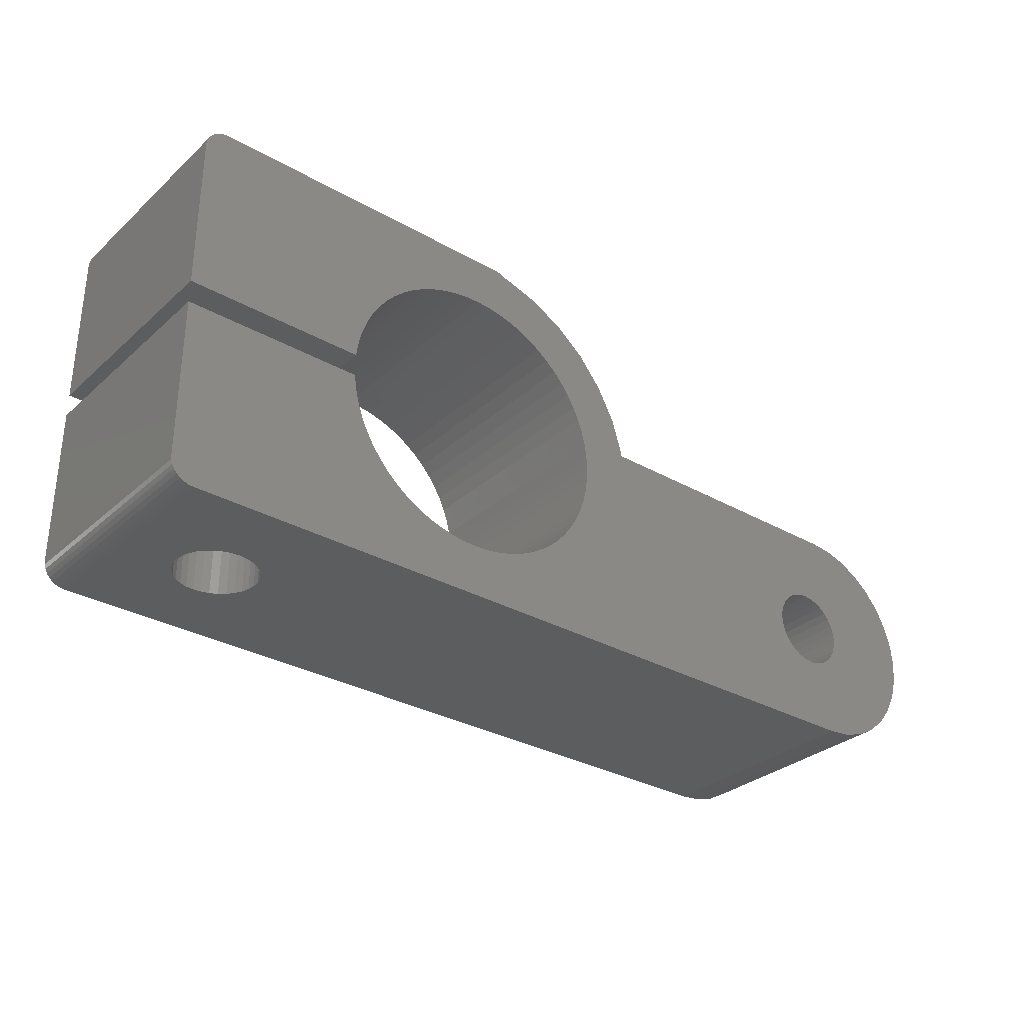
<metadata>
{"format":"stl","ext":"stl","renderer":"f3d","projection":"perspective","resolution":1024,"background":"white","views":[{"elev":-31.2,"azim":-38.9,"up":"+Y"}]}
</metadata>
<code>
# stl→obj: 444 verts, 892 faces
v 8.337 -13.34 10
v 7.853 -11.75 0
v 7.853 -11.75 10
v 8.337 -13.34 0
v 8.352 -13.5 10
v 8.352 -13.5 0
v 7.067 -10.28 0
v 7.067 -10.28 10
v 6.01 -8.99 0
v 4.722 -7.933 10
v 6.01 -8.99 10
v 4.722 -7.933 0
v 3.253 -7.147 0
v 1.658 -6.663 10
v 3.253 -7.147 10
v 1.658 -6.663 0
v 1.52 -6.65 10
v 1.52 -6.65 0
v 6.22 -14.39 10
v 6.25 -15 10
v 6.13 -13.78 10
v 4.831 -11.04 10
v 5.981 -13.19 10
v 5.774 -12.61 10
v 5.512 -12.05 10
v 5.197 -11.53 10
v 3.965 -10.17 10
v 4.419 -10.58 10
v 3.472 -9.803 10
v 2.946 -9.488 10
v 2.392 -9.226 10
v 1.814 -9.019 10
v 1.219 -8.87 10
v 1.195 -6.519 10
v 1.383 -6.576 10
v 1 -6.5 10
v 0.6126 -8.78 10
v 0 -8.75 10
v -0.6126 -8.78 10
v -1.219 -8.87 10
v -1.814 -9.019 10
v -2.392 -9.226 10
v -13 -6.5 10
v -2.946 -9.488 10
v -3.472 -9.803 10
v -3.965 -10.17 10
v -4.419 -10.58 10
v -4.831 -11.04 10
v -5.197 -11.53 10
v -5.512 -12.05 10
v -5.774 -12.61 10
v -14 -7.5 10
v -14 -14.5 10
v -5.981 -13.19 10
v -6.13 -13.78 10
v -13.2 -6.519 10
v -13.38 -6.576 10
v -13.56 -6.669 10
v -13.71 -6.793 10
v -13.83 -6.944 10
v -13.92 -7.117 10
v -13.98 -7.305 10
v -6.22 -14.39 10
v -6.225 -14.5 10
v 21.75 -18.5 10
v 26 -18.5 10
v 25.9 -17.52 10
v 21.72 -18.16 10
v 25.62 -16.59 10
v 25.9 -19.48 10
v 21.62 -17.83 10
v 25.16 -15.72 10
v 21.72 -18.84 10
v 21.46 -17.53 10
v 24.54 -14.96 10
v 25.62 -20.41 10
v 23.78 -14.34 10
v 21.62 -19.17 10
v 21.24 -17.26 10
v 22.91 -13.88 10
v 25.16 -21.28 10
v 20.97 -17.04 10
v 21.98 -13.6 10
v 21.46 -19.47 10
v 24.54 -22.04 10
v 20.67 -16.88 10
v 21 -13.5 10
v 20.34 -16.78 10
v 20 -16.75 10
v 19.66 -16.78 10
v 19.33 -16.88 10
v 19.03 -17.04 10
v 18.76 -17.26 10
v 18.28 -18.16 10
v 18.25 -18.5 10
v 18.38 -17.83 10
v 18.54 -17.53 10
v 23.78 -22.66 10
v 21.24 -19.74 10
v 22.91 -23.12 10
v 20.97 -19.96 10
v 21.98 -23.4 10
v 20.67 -20.12 10
v 21 -23.5 10
v 20.34 -20.22 10
v 20 -20.25 10
v 19.66 -20.22 10
v 19.33 -20.12 10
v 19.03 -19.96 10
v 18.76 -19.74 10
v 4.419 -19.42 10
v 18.54 -19.47 10
v 5.981 -16.81 10
v 18.28 -18.84 10
v 5.774 -17.39 10
v 5.512 -17.95 10
v 6.22 -15.61 10
v 6.13 -16.22 10
v 18.38 -19.17 10
v 5.197 -18.47 10
v 4.831 -18.96 10
v 3.965 -19.83 10
v 3.472 -20.2 10
v 2.946 -20.51 10
v 2.392 -20.77 10
v 1.814 -20.98 10
v 1.219 -21.13 10
v 0.6126 -21.22 10
v -13 -23.5 10
v 0 -21.25 10
v -0.6126 -21.22 10
v -1.219 -21.13 10
v -1.814 -20.98 10
v -2.392 -20.77 10
v -2.946 -20.51 10
v -3.472 -20.2 10
v -3.965 -19.83 10
v -4.419 -19.42 10
v -4.831 -18.96 10
v -5.197 -18.47 10
v -5.512 -17.95 10
v -5.774 -17.39 10
v -14 -15.5 10
v -5.981 -16.81 10
v -6.13 -16.22 10
v -6.22 -15.61 10
v -6.225 -15.5 10
v -14 -22.5 10
v -13.2 -23.48 10
v -13.38 -23.42 10
v -13.56 -23.33 10
v -13.71 -23.21 10
v -13.83 -23.06 10
v -13.92 -22.88 10
v -13.98 -22.7 10
v 23.27 -18.5 0
v 26 -18.5 0
v 25.9 -19.48 0
v 25.62 -20.41 0
v 25.9 -17.52 0
v 25.16 -21.28 0
v 25.62 -16.59 0
v 24.54 -22.04 0
v 25.16 -15.72 0
v 21.64 -21.34 0
v 23.78 -22.66 0
v 24.54 -14.96 0
v 21.64 -15.66 0
v 22.91 -23.12 0
v 21.98 -23.4 0
v 21 -23.5 0
v 18.36 -21.34 0
v 4.831 -18.96 0
v 16.73 -18.5 0
v 2.946 -20.51 0
v 6.13 -13.78 0
v 5.981 -13.19 0
v 6.22 -14.39 0
v 6.25 -15 0
v 5.981 -16.81 0
v 6.22 -15.61 0
v 6.13 -16.22 0
v 5.774 -17.39 0
v 5.512 -17.95 0
v 5.197 -18.47 0
v 4.419 -19.42 0
v 3.965 -19.83 0
v 3.472 -20.2 0
v 2.392 -20.77 0
v 1.814 -20.98 0
v 1.219 -21.13 0
v 0.6126 -21.22 0
v -13 -23.5 0
v 0 -21.25 0
v -0.6126 -21.22 0
v -1.219 -21.13 0
v -1.814 -20.98 0
v -2.392 -20.77 0
v -2.946 -20.51 0
v -3.472 -20.2 0
v -3.965 -19.83 0
v -4.419 -19.42 0
v -4.831 -18.96 0
v -5.197 -18.47 0
v -5.512 -17.95 0
v -5.774 -17.39 0
v -14 -22.5 0
v -14 -15.5 0
v -5.981 -16.81 0
v -6.13 -16.22 0
v -13.2 -23.48 0
v -13.38 -23.42 0
v -13.56 -23.33 0
v -13.71 -23.21 0
v -13.83 -23.06 0
v -13.92 -22.88 0
v -13.98 -22.7 0
v -6.22 -15.61 0
v -6.225 -15.5 0
v 23.78 -14.34 0
v 22.91 -13.88 0
v 21.98 -13.6 0
v 21 -13.5 0
v 18.36 -15.66 0
v 5.774 -12.61 0
v 5.512 -12.05 0
v 5.197 -11.53 0
v 4.831 -11.04 0
v 4.419 -10.58 0
v 3.965 -10.17 0
v 3.472 -9.803 0
v 2.946 -9.488 0
v 2.392 -9.226 0
v 1.814 -9.019 0
v 1.219 -8.87 0
v 0.6126 -8.78 0
v 1 -6.5 0
v 1.195 -6.519 0
v 1.383 -6.576 0
v 0 -8.75 0
v -0.6126 -8.78 0
v -1.219 -8.87 0
v -1.814 -9.019 0
v -2.392 -9.226 0
v -13 -6.5 0
v -2.946 -9.488 0
v -3.472 -9.803 0
v -3.965 -10.17 0
v -4.419 -10.58 0
v -4.831 -11.04 0
v -5.197 -11.53 0
v -5.512 -12.05 0
v -5.774 -12.61 0
v -14 -14.5 0
v -5.981 -13.19 0
v -6.13 -13.78 0
v -6.22 -14.39 0
v -6.225 -14.5 0
v -14 -7.5 0
v -13.2 -6.519 0
v -13.38 -6.576 0
v -13.56 -6.669 0
v -13.71 -6.793 0
v -13.83 -6.944 0
v -13.92 -7.117 0
v -13.98 -7.305 0
v -8.659 -23.5 6.716
v -9 -23.5 6.75
v -9.341 -23.5 6.716
v -9.67 -23.5 6.617
v -9.972 -23.5 6.455
v -10.24 -23.5 6.237
v -10.46 -23.5 5.972
v -10.62 -23.5 5.67
v -10.72 -23.5 5.341
v -10.75 -23.5 5
v -10.72 -23.5 4.659
v -9.341 -23.5 3.284
v -9 -23.5 3.25
v -9.67 -23.5 3.383
v -9.972 -23.5 3.545
v -10.24 -23.5 3.763
v -10.46 -23.5 4.028
v -10.62 -23.5 4.33
v -8.33 -23.5 6.617
v -8.028 -23.5 6.455
v -7.763 -23.5 6.237
v -7.545 -23.5 5.972
v -7.383 -23.5 5.67
v -7.284 -23.5 5.341
v -7.25 -23.5 5
v -7.284 -23.5 4.659
v -7.383 -23.5 4.33
v -7.545 -23.5 4.028
v -7.763 -23.5 3.763
v -8.028 -23.5 3.545
v -8.33 -23.5 3.383
v -8.659 -23.5 3.284
v -7.362 -6.5 7.836
v -5.725 -6.5 5
v -7.362 -6.5 2.164
v -10.64 -6.5 7.836
v -12.28 -6.5 5
v -10.64 -6.5 2.164
v -9.341 -14.5 6.716
v -9 -14.5 6.75
v -9.67 -14.5 6.617
v -9.972 -14.5 6.455
v -10.24 -14.5 6.237
v -10.46 -14.5 5.972
v -10.62 -14.5 5.67
v -10.72 -14.5 5.341
v -10.75 -14.5 5
v -10.72 -14.5 4.659
v -10.62 -14.5 4.33
v -9.341 -14.5 3.284
v -9.67 -14.5 3.383
v -9.972 -14.5 3.545
v -10.24 -14.5 3.763
v -10.46 -14.5 4.028
v -8.659 -14.5 6.716
v -8.33 -14.5 6.617
v -8.028 -14.5 6.455
v -7.763 -14.5 6.237
v -7.545 -14.5 5.972
v -7.383 -14.5 5.67
v -7.284 -14.5 5.341
v -7.25 -14.5 5
v -7.284 -14.5 4.659
v -9 -14.5 3.25
v -8.659 -14.5 3.284
v -8.33 -14.5 3.383
v -7.383 -14.5 4.33
v -7.545 -14.5 4.028
v -7.763 -14.5 3.763
v -8.028 -14.5 3.545
v -9.341 -15.5 6.716
v -9 -15.5 6.75
v -8.659 -15.5 6.716
v -8.33 -15.5 6.617
v -8.028 -15.5 6.455
v -7.763 -15.5 6.237
v -7.545 -15.5 5.972
v -7.383 -15.5 5.67
v -7.284 -15.5 5.341
v -7.25 -15.5 5
v -8.659 -15.5 3.284
v -9 -15.5 3.25
v -8.33 -15.5 3.383
v -8.028 -15.5 3.545
v -7.763 -15.5 3.763
v -7.545 -15.5 4.028
v -7.383 -15.5 4.33
v -7.284 -15.5 4.659
v -9.67 -15.5 6.617
v -9.972 -15.5 6.455
v -10.24 -15.5 6.237
v -10.46 -15.5 5.972
v -10.62 -15.5 5.67
v -10.72 -15.5 5.341
v -10.75 -15.5 5
v -10.72 -15.5 4.659
v -10.62 -15.5 4.33
v -10.46 -15.5 4.028
v -9.341 -15.5 3.284
v -9.67 -15.5 3.383
v -9.972 -15.5 3.545
v -10.24 -15.5 3.763
v -7.284 -10 4.659
v -7.383 -10 4.33
v -7.25 -10 5
v -7.545 -10 4.028
v -9 -10 6.75
v -9.341 -10 6.716
v -8.33 -10 6.617
v -8.659 -10 6.716
v -9.67 -10 6.617
v -9.972 -10 6.455
v -7.545 -10 5.972
v -7.383 -10 5.67
v -8.028 -10 3.545
v -7.763 -10 3.763
v -10.72 -10 5.341
v -10.62 -10 5.67
v -10.24 -10 3.763
v -9.972 -10 3.545
v -7.284 -10 5.341
v -10.46 -10 4.028
v -9.67 -10 3.383
v -9.341 -10 3.284
v -10.24 -10 6.237
v -7.763 -10 6.237
v -8.659 -10 3.284
v -8.33 -10 3.383
v -10.75 -10 5
v -8.028 -10 6.455
v -10.62 -10 4.33
v -9 -10 3.25
v -10.72 -10 4.659
v -10.46 -10 5.972
v -10.64 -10 7.836
v -7.362 -10 7.836
v -5.725 -10 5
v -7.362 -10 2.164
v -10.64 -10 2.164
v -12.28 -10 5
v 18.38 -19.17 2.3
v 18.54 -19.47 2.3
v 18.28 -18.84 2.3
v 20.67 -20.12 2.3
v 20.34 -20.22 2.3
v 18.76 -17.26 2.3
v 18.54 -17.53 2.3
v 21.72 -18.84 2.3
v 21.75 -18.5 2.3
v 21.62 -17.83 2.3
v 21.46 -17.53 2.3
v 21.46 -19.47 2.3
v 21.62 -19.17 2.3
v 18.25 -18.5 2.3
v 19.66 -20.22 2.3
v 19.33 -20.12 2.3
v 21.72 -18.16 2.3
v 19.33 -16.88 2.3
v 19.66 -16.78 2.3
v 20.97 -19.96 2.3
v 20.34 -16.78 2.3
v 20.67 -16.88 2.3
v 18.28 -18.16 2.3
v 20 -16.75 2.3
v 20 -20.25 2.3
v 21.24 -19.74 2.3
v 20.97 -17.04 2.3
v 21.24 -17.26 2.3
v 19.03 -17.04 2.3
v 18.76 -19.74 2.3
v 19.03 -19.96 2.3
v 18.38 -17.83 2.3
v 18.36 -21.34 2
v 21.64 -21.34 2
v 23.27 -18.5 2
v 21.64 -15.66 2
v 18.36 -15.66 2
v 16.73 -18.5 2
f 1 2 3
f 2 1 4
f 5 4 1
f 4 5 6
f 3 7 8
f 7 3 2
f 9 10 11
f 10 9 12
f 13 14 15
f 14 13 16
f 8 9 11
f 9 8 7
f 16 17 14
f 17 16 18
f 5 19 20
f 3 21 19
f 22 8 11
f 3 23 21
f 3 24 23
f 3 25 24
f 8 26 25
f 8 22 26
f 27 11 10
f 11 28 22
f 11 27 28
f 10 29 27
f 30 10 15
f 10 30 29
f 15 31 30
f 15 32 31
f 14 32 15
f 33 14 17
f 34 17 35
f 14 33 32
f 17 34 36
f 17 36 37
f 17 37 33
f 36 38 37
f 36 39 38
f 36 40 39
f 36 41 40
f 36 42 41
f 43 42 36
f 42 43 44
f 44 43 45
f 43 46 45
f 43 47 46
f 43 48 47
f 43 49 48
f 43 50 49
f 43 51 50
f 52 51 43
f 53 51 52
f 51 53 54
f 54 53 55
f 52 43 56
f 52 56 57
f 52 57 58
f 52 58 59
f 52 59 60
f 52 60 61
f 52 61 62
f 55 53 63
f 63 53 64
f 65 66 67
f 68 67 69
f 66 65 70
f 71 69 72
f 73 70 65
f 74 72 75
f 70 73 76
f 74 75 77
f 78 76 73
f 79 77 80
f 76 78 81
f 82 80 83
f 84 81 78
f 81 84 85
f 67 68 65
f 69 71 68
f 72 74 71
f 77 79 74
f 86 83 87
f 80 82 79
f 83 86 82
f 87 88 86
f 87 89 88
f 87 90 89
f 87 91 90
f 87 92 91
f 87 93 92
f 5 93 87
f 94 5 95
f 96 5 94
f 97 5 96
f 93 5 97
f 85 84 98
f 99 98 84
f 98 99 100
f 101 100 99
f 100 101 102
f 103 102 101
f 102 103 104
f 105 104 103
f 106 104 105
f 107 104 106
f 108 104 107
f 109 104 108
f 110 104 109
f 111 110 112
f 113 95 5
f 95 113 114
f 115 114 113
f 116 114 115
f 19 1 3
f 25 3 8
f 19 5 1
f 117 5 20
f 118 5 117
f 113 5 118
f 114 116 119
f 120 119 116
f 119 120 112
f 121 112 120
f 111 112 121
f 110 111 104
f 122 104 111
f 123 104 122
f 124 104 123
f 125 104 124
f 126 104 125
f 127 104 126
f 128 104 127
f 129 128 130
f 129 130 131
f 128 129 104
f 132 129 131
f 133 129 132
f 134 129 133
f 135 129 134
f 136 129 135
f 137 129 136
f 138 129 137
f 139 129 138
f 140 129 139
f 141 129 140
f 142 129 141
f 143 142 144
f 143 144 145
f 143 145 146
f 143 146 147
f 142 148 129
f 129 148 149
f 149 148 150
f 150 148 151
f 151 148 152
f 152 148 153
f 153 148 154
f 142 143 148
f 154 148 155
f 12 15 10
f 15 12 13
f 156 157 158
f 156 158 159
f 157 156 160
f 156 159 161
f 160 156 162
f 156 161 163
f 162 156 164
f 165 163 166
f 164 156 167
f 168 167 156
f 165 166 169
f 165 169 170
f 163 165 156
f 171 165 170
f 171 172 165
f 173 174 172
f 175 172 171
f 176 4 6
f 4 177 2
f 178 6 179
f 174 180 6
f 6 181 179
f 6 182 181
f 6 180 182
f 174 183 180
f 174 184 183
f 174 185 184
f 174 173 185
f 172 186 173
f 172 187 186
f 172 188 187
f 172 175 188
f 171 189 175
f 171 190 189
f 171 191 190
f 171 192 191
f 193 192 171
f 192 193 194
f 194 193 195
f 193 196 195
f 193 197 196
f 193 198 197
f 193 199 198
f 193 200 199
f 193 201 200
f 193 202 201
f 193 203 202
f 193 204 203
f 193 205 204
f 193 206 205
f 207 206 193
f 208 206 207
f 206 208 209
f 209 208 210
f 207 193 211
f 207 211 212
f 207 212 213
f 207 213 214
f 207 214 215
f 207 215 216
f 207 216 217
f 210 208 218
f 218 208 219
f 167 168 220
f 220 168 221
f 221 168 222
f 168 223 222
f 224 223 168
f 224 6 223
f 6 224 174
f 176 6 178
f 4 176 177
f 2 177 225
f 226 2 225
f 2 226 7
f 227 7 226
f 228 7 227
f 7 228 9
f 229 9 228
f 230 9 229
f 9 230 12
f 231 12 230
f 232 12 231
f 12 232 13
f 233 13 232
f 234 13 233
f 234 16 13
f 235 16 234
f 16 235 18
f 236 18 235
f 237 18 236
f 238 18 237
f 18 238 239
f 240 237 236
f 241 237 240
f 242 237 241
f 243 237 242
f 244 237 243
f 245 244 246
f 245 246 247
f 244 245 237
f 248 245 247
f 249 245 248
f 250 245 249
f 251 245 250
f 252 245 251
f 253 245 252
f 254 253 255
f 254 255 256
f 254 256 257
f 254 257 258
f 253 259 245
f 245 259 260
f 260 259 261
f 261 259 262
f 262 259 263
f 263 259 264
f 264 259 265
f 253 254 259
f 265 259 266
f 215 154 216
f 154 215 153
f 239 34 35
f 34 239 238
f 18 35 17
f 35 18 239
f 245 56 43
f 56 245 260
f 207 143 208
f 143 207 148
f 254 52 259
f 52 254 53
f 238 36 34
f 36 238 237
f 267 129 268
f 129 269 268
f 129 270 269
f 129 271 270
f 129 272 271
f 129 273 272
f 129 274 273
f 129 275 274
f 129 276 275
f 193 276 129
f 276 193 277
f 278 193 279
f 280 193 278
f 281 193 280
f 282 193 281
f 283 193 282
f 284 193 283
f 277 193 284
f 285 129 267
f 286 129 285
f 129 286 104
f 287 104 286
f 288 104 287
f 289 104 288
f 290 104 289
f 291 104 290
f 171 291 292
f 171 292 293
f 171 293 294
f 171 294 295
f 171 295 296
f 193 296 297
f 193 297 298
f 193 298 279
f 296 193 171
f 291 171 104
f 36 299 43
f 36 300 299
f 237 300 36
f 245 301 237
f 300 237 301
f 302 43 299
f 303 43 302
f 303 245 43
f 304 245 303
f 301 245 304
f 217 148 207
f 148 217 155
f 214 153 215
f 153 214 152
f 216 155 217
f 155 216 154
f 262 59 58
f 59 262 263
f 261 58 57
f 58 261 262
f 211 129 149
f 129 211 193
f 212 149 150
f 149 212 211
f 213 150 151
f 150 213 212
f 260 57 56
f 57 260 261
f 265 60 264
f 60 265 61
f 214 151 152
f 151 214 213
f 264 59 263
f 59 264 60
f 259 62 266
f 62 259 52
f 266 61 265
f 61 266 62
f 72 167 75
f 167 72 164
f 222 87 83
f 87 222 223
f 169 98 100
f 98 169 166
f 223 5 87
f 5 223 6
f 81 159 76
f 159 81 161
f 67 162 69
f 162 67 160
f 220 80 77
f 80 220 221
f 221 83 80
f 83 221 222
f 170 100 102
f 100 170 169
f 66 160 67
f 160 66 157
f 76 158 70
f 158 76 159
f 171 102 104
f 102 171 170
f 69 164 72
f 164 69 162
f 85 161 81
f 161 85 163
f 166 85 98
f 85 166 163
f 70 157 66
f 157 70 158
f 167 77 75
f 77 167 220
f 246 42 44
f 42 246 244
f 179 19 178
f 19 179 20
f 144 210 145
f 210 144 209
f 188 124 123
f 124 188 175
f 226 26 227
f 26 226 25
f 178 21 176
f 21 178 19
f 198 135 134
f 135 198 199
f 173 120 185
f 120 173 121
f 228 28 229
f 28 228 22
f 234 31 32
f 31 234 233
f 142 209 144
f 209 142 206
f 230 28 27
f 28 230 229
f 225 25 226
f 25 225 24
f 176 23 177
f 23 176 21
f 247 44 45
f 44 247 246
f 235 32 33
f 32 235 234
f 233 30 31
f 30 233 232
f 181 20 179
f 20 181 117
f 51 252 50
f 252 51 253
f 186 121 173
f 121 186 111
f 180 118 182
f 118 180 113
f 175 125 124
f 125 175 189
f 182 117 181
f 117 182 118
f 145 218 146
f 218 145 210
f 184 115 183
f 115 184 116
f 49 250 48
f 250 49 251
f 191 128 127
f 128 191 192
f 177 24 225
f 24 177 23
f 201 138 137
f 138 201 202
f 232 29 30
f 29 232 231
f 138 203 139
f 203 138 202
f 244 41 42
f 41 244 243
f 200 137 136
f 137 200 201
f 249 46 47
f 46 249 248
f 227 22 228
f 22 227 26
f 50 251 49
f 251 50 252
f 197 134 133
f 134 197 198
f 241 38 39
f 38 241 240
f 192 130 128
f 130 192 194
f 187 123 122
f 123 187 188
f 240 37 38
f 37 240 236
f 55 255 54
f 255 55 256
f 248 45 46
f 45 248 247
f 195 132 131
f 132 195 196
f 196 133 132
f 133 196 197
f 231 27 29
f 27 231 230
f 243 40 41
f 40 243 242
f 194 131 130
f 131 194 195
f 242 39 40
f 39 242 241
f 186 122 111
f 122 186 187
f 64 257 63
f 257 64 258
f 139 204 140
f 204 139 203
f 146 219 147
f 219 146 218
f 63 256 55
f 256 63 257
f 189 126 125
f 126 189 190
f 54 253 51
f 253 54 255
f 190 127 126
f 127 190 191
f 185 116 184
f 116 185 120
f 141 206 142
f 206 141 205
f 140 205 141
f 205 140 204
f 236 33 37
f 33 236 235
f 183 113 180
f 113 183 115
f 199 136 135
f 136 199 200
f 48 249 47
f 249 48 250
f 305 64 53
f 64 305 306
f 53 307 305
f 53 308 307
f 53 309 308
f 53 310 309
f 53 311 310
f 53 312 311
f 53 313 312
f 254 313 53
f 313 254 314
f 314 254 315
f 258 316 254
f 317 254 316
f 318 254 317
f 319 254 318
f 320 254 319
f 315 254 320
f 321 64 306
f 322 64 321
f 323 64 322
f 324 64 323
f 325 64 324
f 326 64 325
f 327 64 326
f 328 64 327
f 258 328 329
f 316 258 330
f 330 258 331
f 331 258 332
f 328 258 64
f 333 258 329
f 334 258 333
f 335 258 334
f 336 258 335
f 332 258 336
f 337 147 338
f 147 339 338
f 147 340 339
f 147 341 340
f 147 342 341
f 147 343 342
f 147 344 343
f 147 345 344
f 147 346 345
f 219 346 147
f 347 219 348
f 349 219 347
f 350 219 349
f 351 219 350
f 352 219 351
f 353 219 352
f 354 219 353
f 346 219 354
f 147 337 143
f 355 143 337
f 356 143 355
f 357 143 356
f 358 143 357
f 359 143 358
f 360 143 359
f 361 143 360
f 208 361 362
f 208 362 363
f 208 363 364
f 219 365 348
f 208 365 219
f 365 208 366
f 366 208 367
f 361 208 143
f 368 208 364
f 367 208 368
f 333 369 370
f 369 333 329
f 293 354 353
f 354 293 292
f 329 371 369
f 371 329 328
f 292 346 354
f 346 292 291
f 334 370 372
f 370 334 333
f 294 353 352
f 353 294 293
f 305 373 306
f 373 305 374
f 269 338 268
f 338 269 337
f 321 375 322
f 375 321 376
f 267 340 285
f 340 267 339
f 308 377 307
f 377 308 378
f 271 355 270
f 355 271 356
f 326 379 380
f 379 326 325
f 289 343 344
f 343 289 288
f 381 335 382
f 335 381 336
f 350 295 351
f 295 350 296
f 311 383 384
f 383 311 312
f 274 360 359
f 360 274 275
f 307 374 305
f 374 307 377
f 270 337 269
f 337 270 355
f 385 318 386
f 318 385 319
f 368 281 367
f 281 368 282
f 327 380 387
f 380 327 326
f 290 344 345
f 344 290 289
f 306 376 321
f 376 306 373
f 268 339 267
f 339 268 338
f 320 385 388
f 385 320 319
f 283 368 364
f 368 283 282
f 335 372 382
f 372 335 334
f 295 352 351
f 352 295 294
f 386 317 389
f 317 386 318
f 367 280 366
f 280 367 281
f 389 316 390
f 316 389 317
f 366 278 365
f 278 366 280
f 309 378 308
f 378 309 391
f 272 356 271
f 356 272 357
f 325 392 379
f 392 325 324
f 288 342 343
f 342 288 287
f 393 332 394
f 332 393 331
f 347 297 349
f 297 347 298
f 312 395 383
f 395 312 313
f 275 361 360
f 361 275 276
f 323 392 324
f 392 323 396
f 286 342 287
f 342 286 341
f 315 388 397
f 388 315 320
f 284 364 363
f 364 284 283
f 394 336 381
f 336 394 332
f 349 296 350
f 296 349 297
f 390 330 398
f 330 390 316
f 365 279 348
f 279 365 278
f 313 399 395
f 399 313 314
f 276 362 361
f 362 276 277
f 328 387 371
f 387 328 327
f 291 345 346
f 345 291 290
f 310 384 400
f 384 310 311
f 273 359 358
f 359 273 274
f 314 397 399
f 397 314 315
f 277 363 362
f 363 277 284
f 309 400 391
f 400 309 310
f 272 358 357
f 358 272 273
f 322 396 323
f 396 322 375
f 285 341 286
f 341 285 340
f 398 331 393
f 331 398 330
f 348 298 347
f 298 348 279
f 401 299 402
f 299 401 302
f 403 299 300
f 299 403 402
f 304 404 301
f 404 304 405
f 404 300 301
f 300 404 403
f 406 304 303
f 304 406 405
f 401 303 302
f 303 401 406
f 402 373 401
f 402 376 373
f 402 375 376
f 402 396 375
f 402 392 396
f 402 379 392
f 403 379 402
f 379 403 380
f 380 403 387
f 403 371 387
f 403 369 371
f 403 370 369
f 403 372 370
f 404 372 403
f 372 404 382
f 393 404 398
f 394 404 393
f 381 404 394
f 382 404 381
f 374 401 373
f 377 401 374
f 378 401 377
f 391 401 378
f 400 401 391
f 406 400 384
f 406 384 383
f 406 383 395
f 400 406 401
f 399 406 395
f 397 406 399
f 388 406 397
f 405 388 385
f 405 385 386
f 405 398 404
f 398 405 390
f 388 405 406
f 389 405 386
f 390 405 389
f 112 407 119
f 407 112 408
f 119 409 114
f 409 119 407
f 410 105 103
f 105 410 411
f 97 412 93
f 412 97 413
f 414 65 415
f 65 414 73
f 416 74 417
f 74 416 71
f 418 78 419
f 78 418 84
f 114 420 95
f 420 114 409
f 421 108 107
f 108 421 422
f 415 68 423
f 68 415 65
f 424 90 91
f 90 424 425
f 423 71 416
f 71 423 68
f 426 103 101
f 103 426 410
f 427 86 88
f 86 427 428
f 95 429 94
f 429 95 420
f 430 88 89
f 88 430 427
f 425 89 90
f 89 425 430
f 431 107 106
f 107 431 421
f 432 101 99
f 101 432 426
f 433 79 82
f 79 433 434
f 417 79 434
f 79 417 74
f 428 82 86
f 82 428 433
f 432 84 418
f 84 432 99
f 411 106 105
f 106 411 431
f 412 92 93
f 92 412 435
f 435 91 92
f 91 435 424
f 110 408 112
f 408 110 436
f 437 110 109
f 110 437 436
f 419 73 414
f 73 419 78
f 423 414 415
f 416 414 423
f 416 419 414
f 417 419 416
f 417 418 419
f 434 418 417
f 434 432 418
f 433 432 434
f 433 426 432
f 428 426 433
f 428 410 426
f 427 410 428
f 427 411 410
f 430 411 427
f 430 431 411
f 425 431 430
f 425 421 431
f 424 421 425
f 424 422 421
f 435 422 424
f 435 437 422
f 412 437 435
f 412 436 437
f 413 436 412
f 413 408 436
f 438 408 413
f 438 407 408
f 429 407 438
f 429 409 407
f 409 429 420
f 422 109 108
f 109 422 437
f 94 438 96
f 438 94 429
f 96 413 97
f 413 96 438
f 165 439 440
f 439 165 172
f 165 441 156
f 441 165 440
f 224 442 443
f 442 224 168
f 156 442 168
f 442 156 441
f 444 224 443
f 224 444 174
f 439 174 444
f 174 439 172
f 440 442 441
f 439 442 440
f 439 443 442
f 443 439 444

</code>
